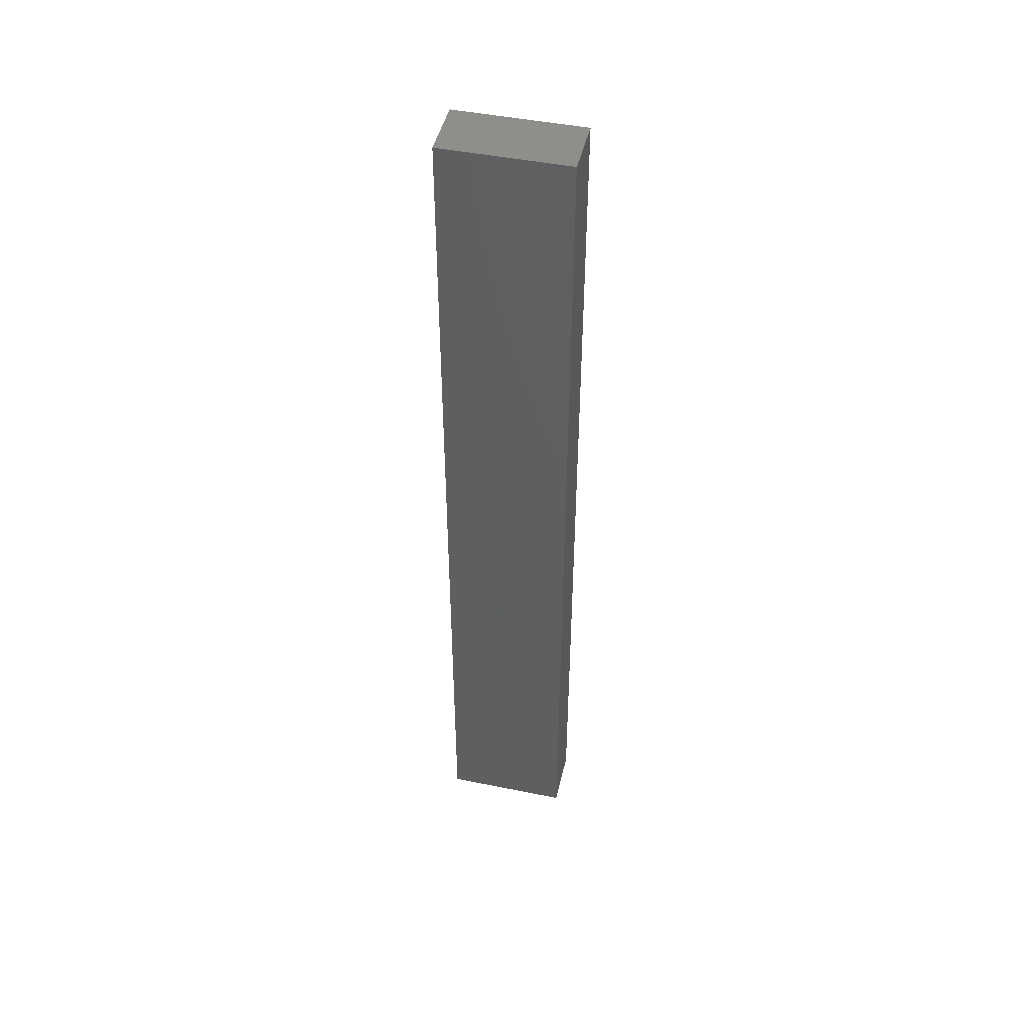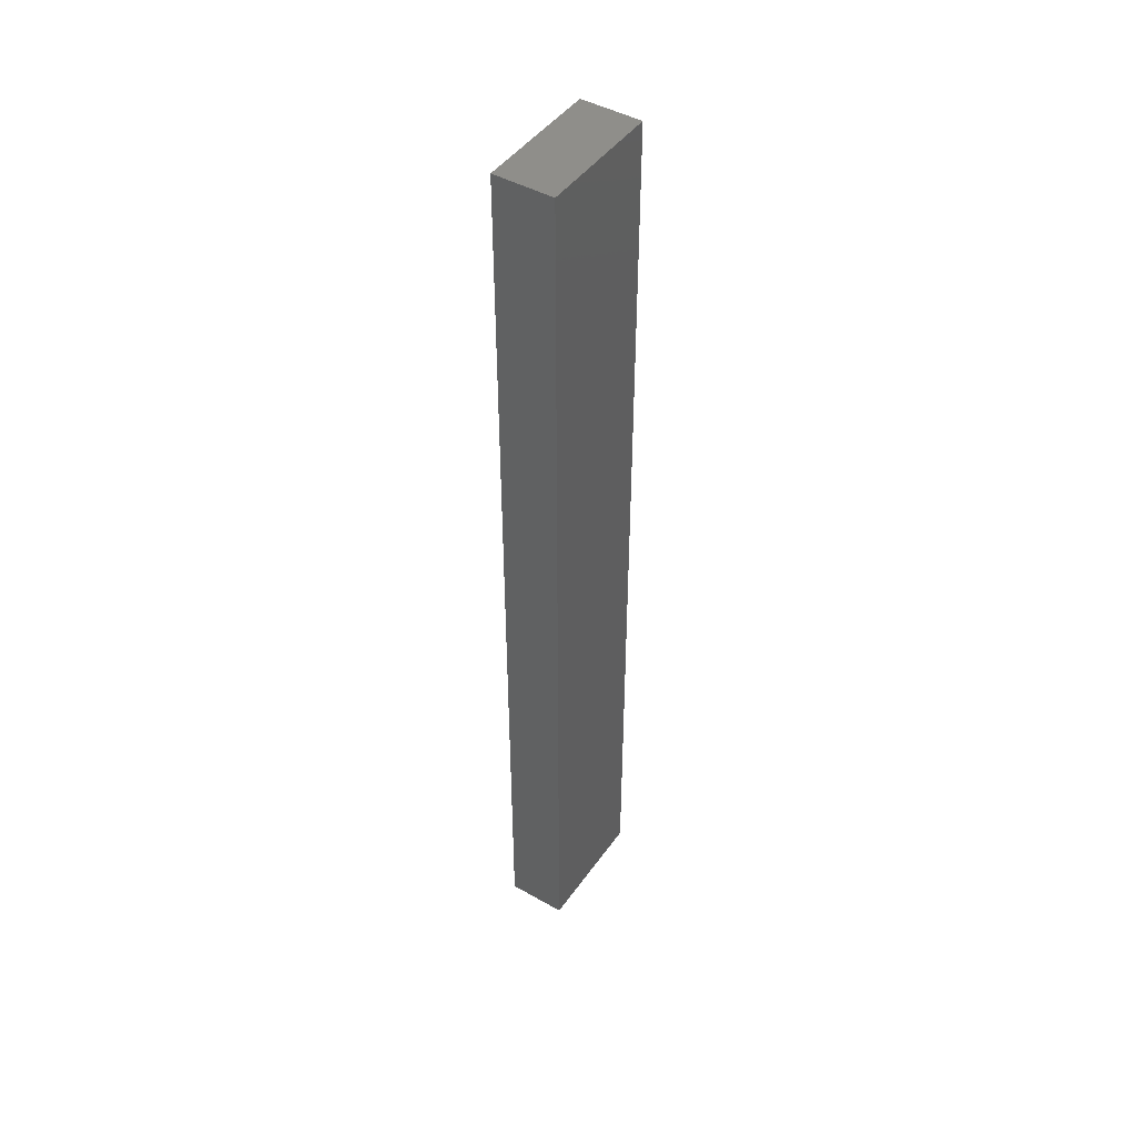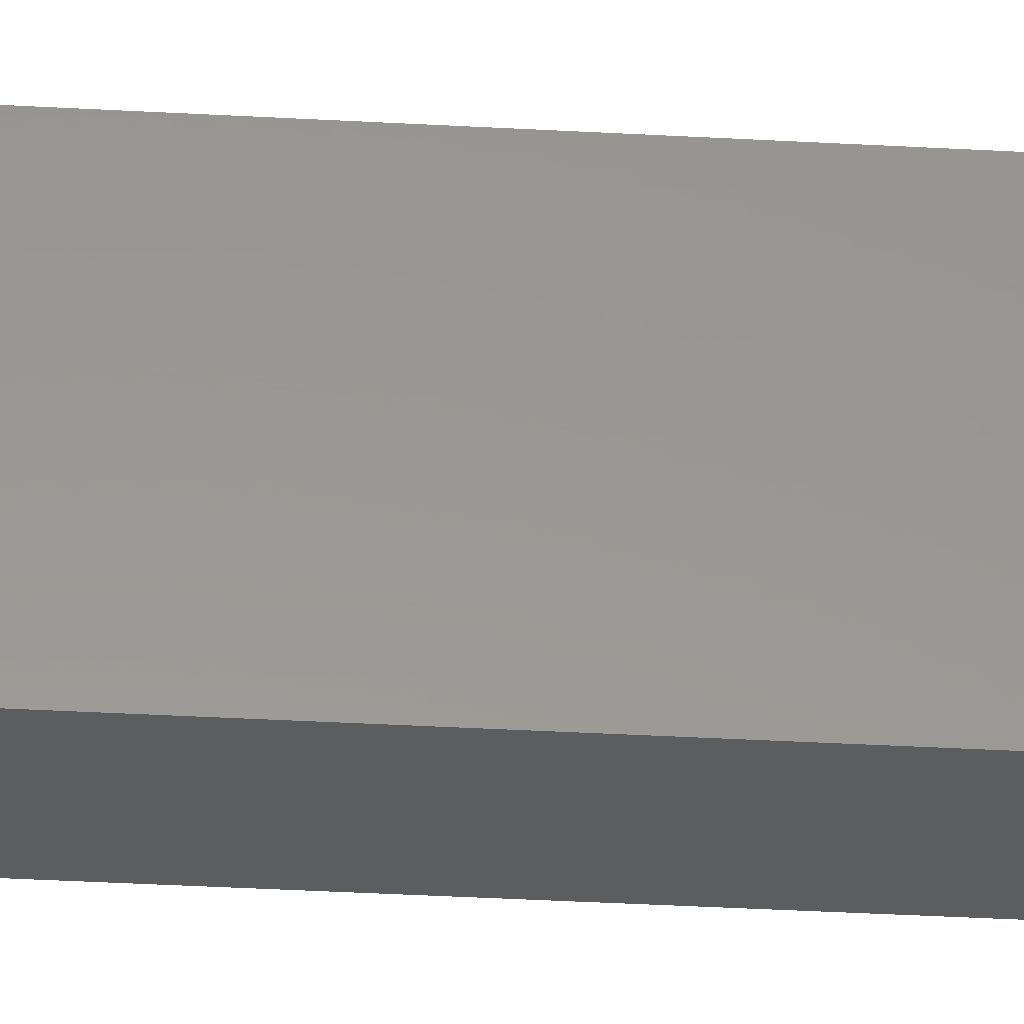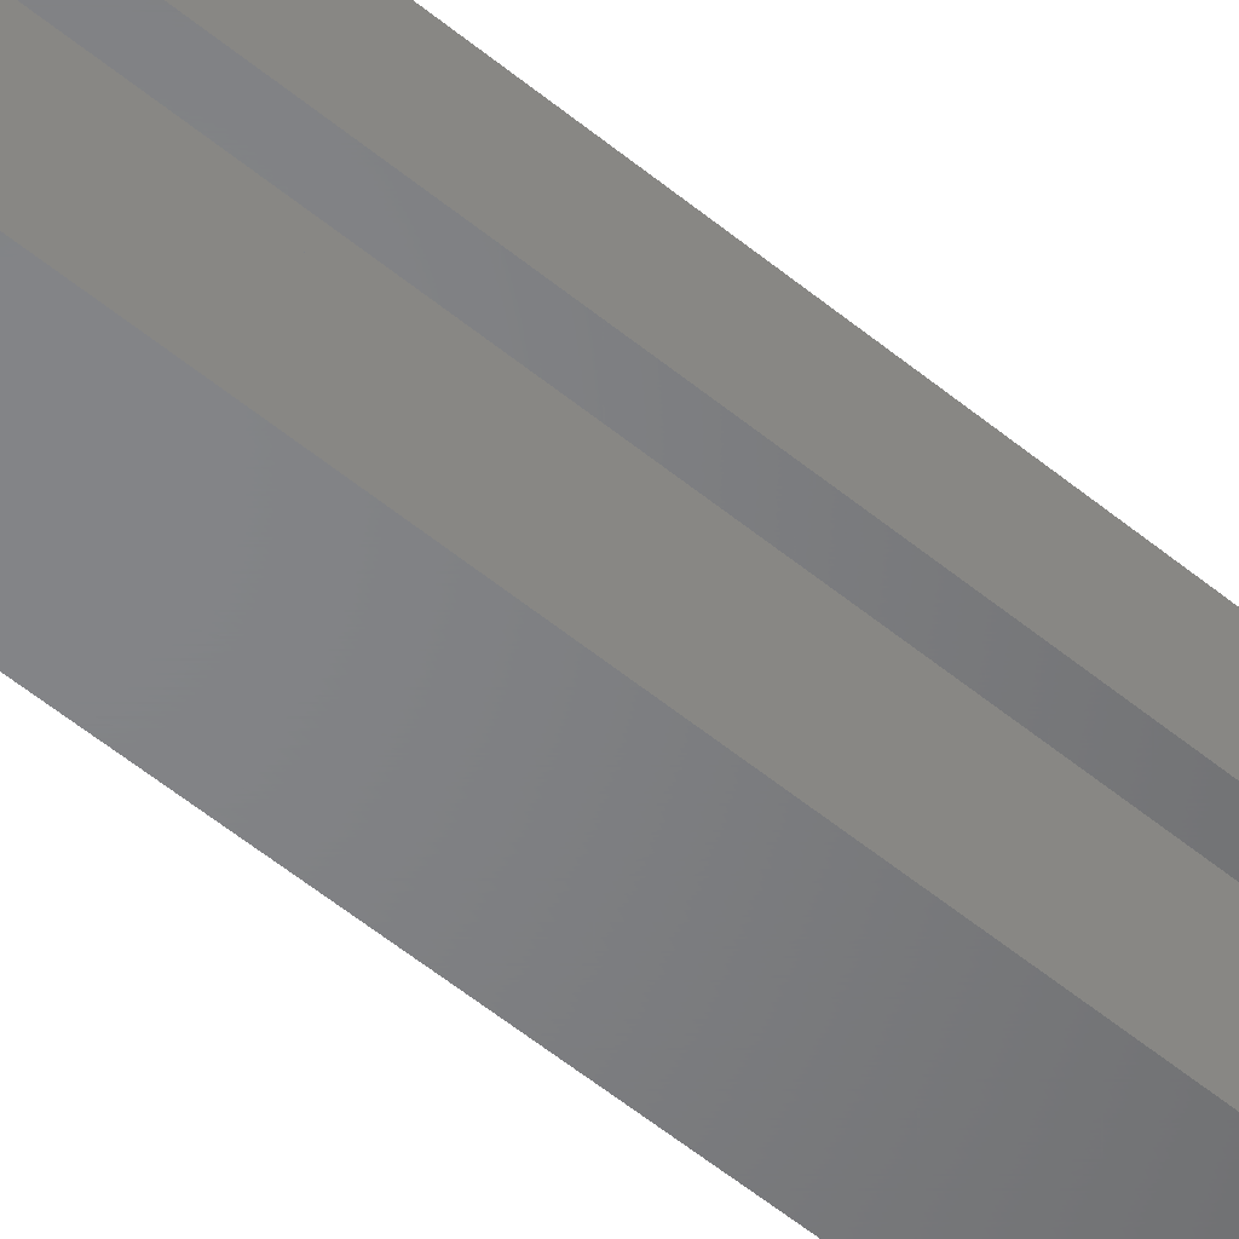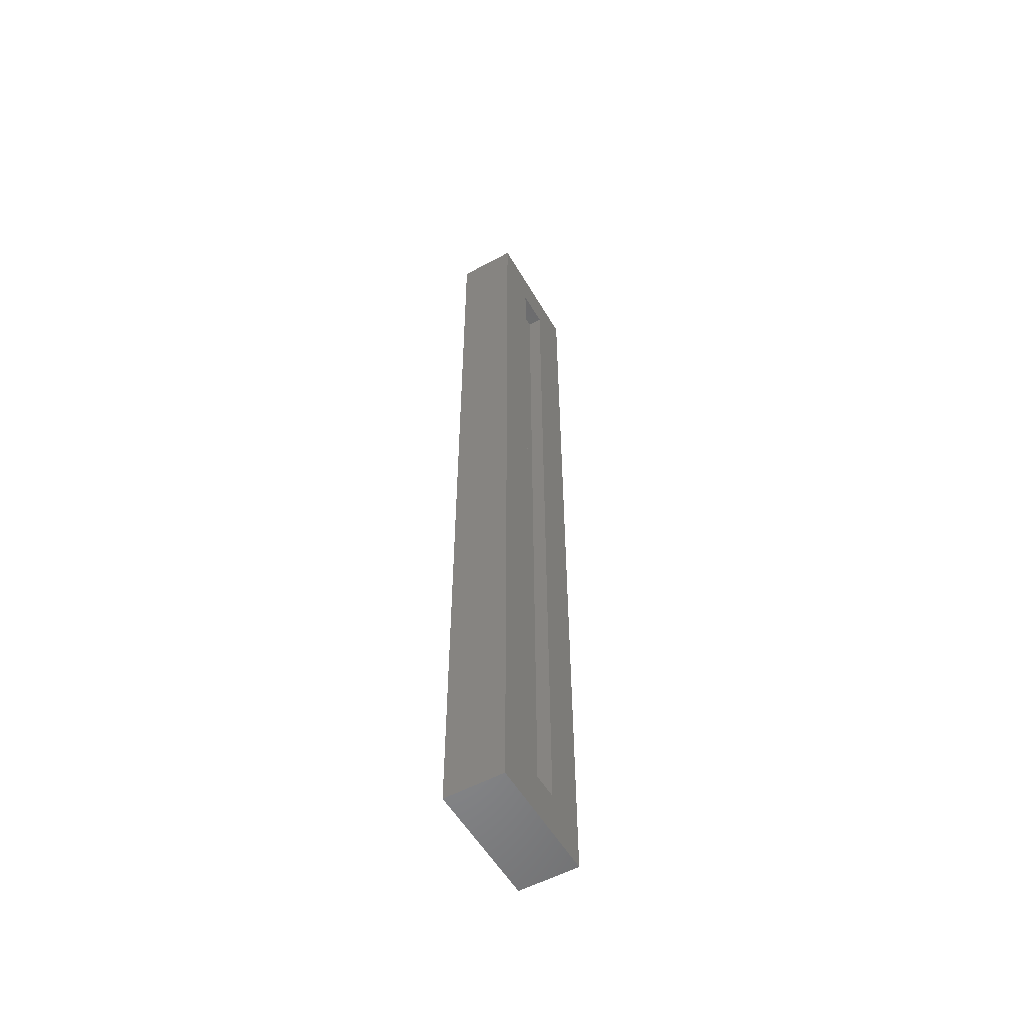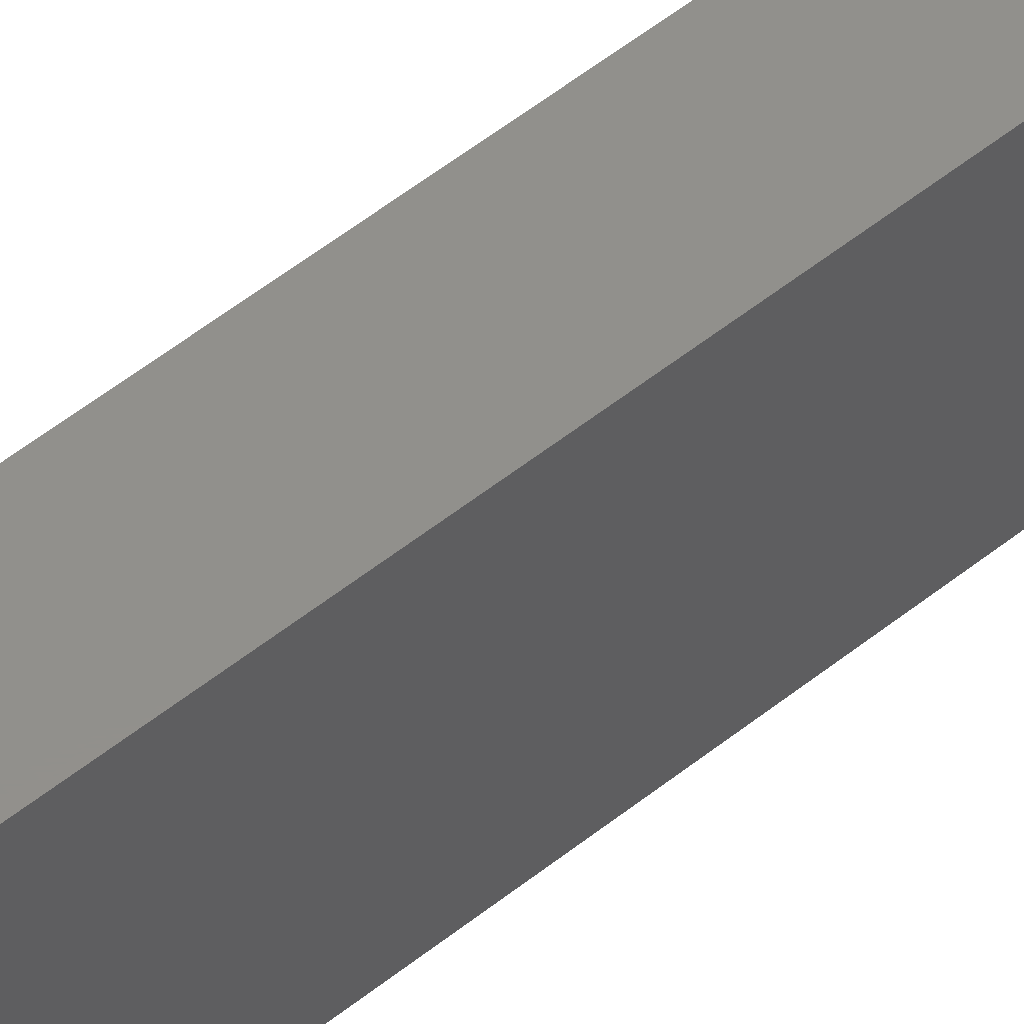
<metadata>
{"format":"stl","ext":"stl","renderer":"f3d","projection":"perspective","resolution":1024,"background":"white","views":[{"elev":46.5,"azim":-77.0,"up":"+Y"},{"elev":45.5,"azim":-146.8,"up":"+Y"},{"elev":-31.8,"azim":-94.7,"up":"+Z"},{"elev":-51.9,"azim":47.8,"up":"+Z"},{"elev":-55.0,"azim":29.8,"up":"+Y"},{"elev":52.9,"azim":-130.8,"up":"+Z"}]}
</metadata>
<code>
# stl→obj: 16 verts, 28 faces
v 0.01242 -0.7812 0.07031
v 0.01242 -0.7812 -0.03906
v 0.01242 -0.7422 4.571e-17
v 0.01242 -0.7422 0.03125
v 0.01242 -0.007812 0.03125
v 0.01242 0.03125 0.07031
v 0.01242 0.03125 -0.03906
v 0.01242 -0.007812 -1.254e-18
v 6.913e-19 -0.007812 4.811e-19
v 4.592e-17 -0.7422 4.571e-17
v 2.605e-18 -0.007812 0.03125
v 4.918e-17 -0.7422 0.03125
v -0.03906 0.03125 -0.03906
v -0.03906 -0.7812 -0.03906
v -0.03906 0.03125 0.07031
v -0.03906 -0.7812 0.07031
f 1 2 3
f 1 3 4
f 1 4 5
f 1 5 6
f 6 5 7
f 7 5 8
f 7 8 2
f 2 8 3
f 9 10 8
f 8 10 3
f 5 4 11
f 11 4 12
f 9 8 11
f 11 8 5
f 10 12 3
f 3 12 4
f 13 7 14
f 14 7 2
f 6 15 1
f 1 15 16
f 15 13 16
f 16 13 14
f 13 15 7
f 7 15 6
f 14 2 16
f 16 2 1
f 11 12 9
f 9 12 10

</code>
